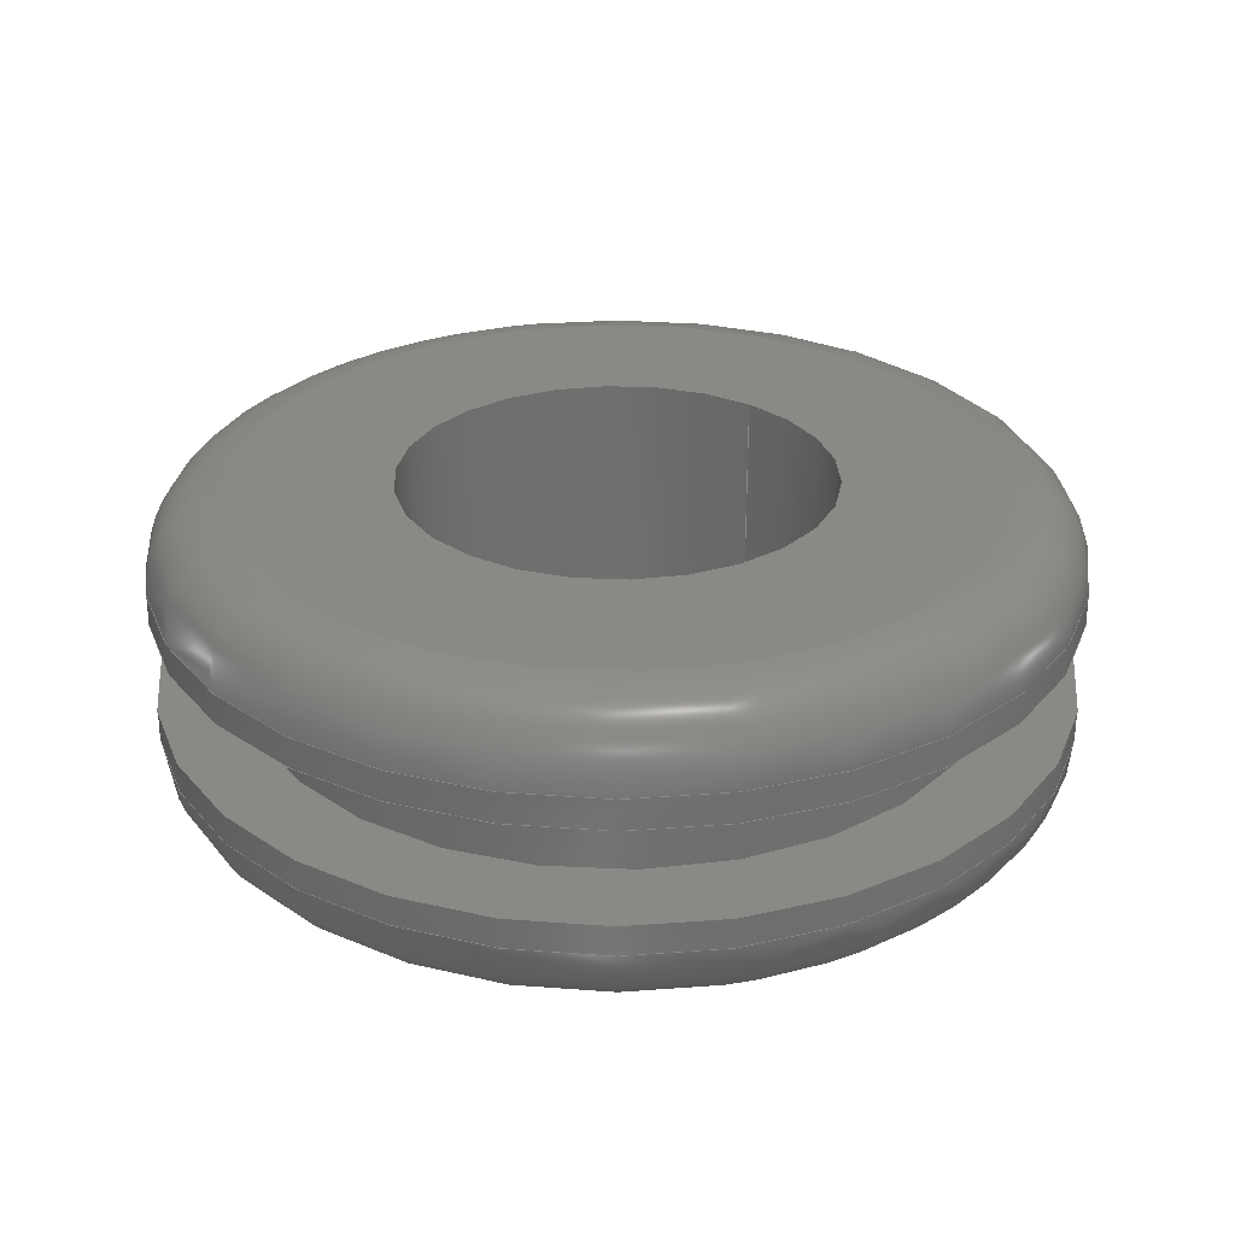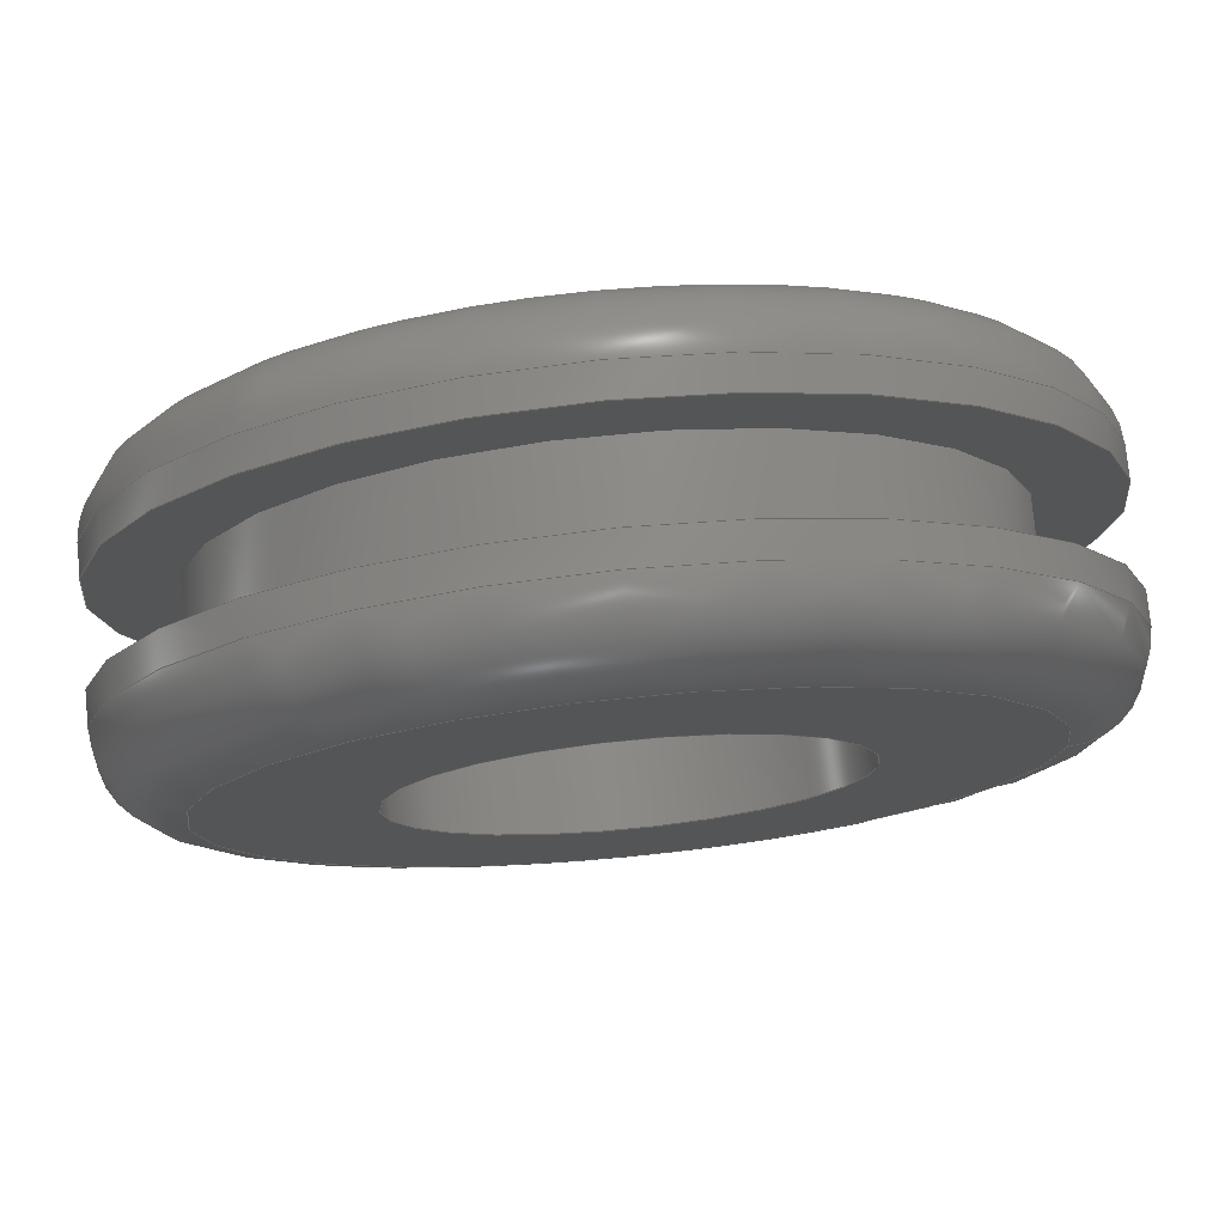
<metadata>
{"format":"step","ext":"stp","renderer":"f3d","projection":"perspective","resolution":1024,"background":"white","views":[{"elev":28.7,"azim":128.6,"up":"+Z"},{"elev":76.4,"azim":174.5,"up":"+Y"}]}
</metadata>
<code>
ISO-10303-21;
DATA;
#1=MECHANICAL_DESIGN_GEOMETRIC_PRESENTATION_REPRESENTATION('',(#4),#358);
#2=SHAPE_REPRESENTATION_RELATIONSHIP('SRR','None',#368,#3);
#3=ADVANCED_BREP_SHAPE_REPRESENTATION('',(#5),#357);
#4=STYLED_ITEM('',(#377),#5);
#5=MANIFOLD_SOLID_BREP('Body1',#182);
#6=FACE_BOUND('',#39,.T.);
#7=FACE_BOUND('',#42,.T.);
#8=FACE_BOUND('',#45,.T.);
#9=FACE_BOUND('',#48,.T.);
#10=PLANE('',#205);
#11=PLANE('',#214);
#12=PLANE('',#220);
#13=PLANE('',#226);
#14=LINE('',#311,#18);
#15=LINE('',#340,#19);
#16=LINE('',#351,#20);
#17=LINE('',#354,#21);
#18=VECTOR('',#244,0.2969);
#19=VECTOR('',#279,0.2969);
#20=VECTOR('',#292,0.2422);
#21=VECTOR('',#297,0.1406);
#22=CYLINDRICAL_SURFACE('',#202,0.2969);
#23=CYLINDRICAL_SURFACE('',#217,0.2969);
#24=CYLINDRICAL_SURFACE('',#223,0.2422);
#25=CYLINDRICAL_SURFACE('',#227,0.1406);
#26=FACE_OUTER_BOUND('',#36,.T.);
#27=FACE_OUTER_BOUND('',#37,.T.);
#28=FACE_OUTER_BOUND('',#38,.T.);
#29=FACE_OUTER_BOUND('',#40,.T.);
#30=FACE_OUTER_BOUND('',#41,.T.);
#31=FACE_OUTER_BOUND('',#43,.T.);
#32=FACE_OUTER_BOUND('',#44,.T.);
#33=FACE_OUTER_BOUND('',#46,.T.);
#34=FACE_OUTER_BOUND('',#47,.T.);
#35=FACE_OUTER_BOUND('',#49,.T.);
#36=EDGE_LOOP('',(#118,#119,#120,#121,#122,#123));
#37=EDGE_LOOP('',(#124,#125,#126,#127,#128,#129));
#38=EDGE_LOOP('',(#130,#131));
#39=EDGE_LOOP('',(#132,#133));
#40=EDGE_LOOP('',(#134,#135,#136,#137,#138,#139));
#41=EDGE_LOOP('',(#140,#141));
#42=EDGE_LOOP('',(#142,#143));
#43=EDGE_LOOP('',(#144,#145,#146,#147,#148,#149));
#44=EDGE_LOOP('',(#150,#151));
#45=EDGE_LOOP('',(#152,#153));
#46=EDGE_LOOP('',(#154,#155,#156,#157,#158,#159));
#47=EDGE_LOOP('',(#160,#161));
#48=EDGE_LOOP('',(#162,#163));
#49=EDGE_LOOP('',(#164,#165,#166,#167,#168,#169));
#50=CIRCLE('',#197,0.2469);
#51=CIRCLE('',#198,0.05);
#52=CIRCLE('',#199,0.2969);
#53=CIRCLE('',#200,0.2969);
#54=CIRCLE('',#201,0.2469);
#55=CIRCLE('',#203,0.2969);
#56=CIRCLE('',#204,0.2969);
#57=CIRCLE('',#206,0.1406);
#58=CIRCLE('',#207,0.1406);
#59=CIRCLE('',#209,0.2969);
#60=CIRCLE('',#210,0.05);
#61=CIRCLE('',#211,0.2469);
#62=CIRCLE('',#212,0.2469);
#63=CIRCLE('',#213,0.2969);
#64=CIRCLE('',#215,0.1406);
#65=CIRCLE('',#216,0.1406);
#66=CIRCLE('',#218,0.2969);
#67=CIRCLE('',#219,0.2969);
#68=CIRCLE('',#221,0.2422);
#69=CIRCLE('',#222,0.2422);
#70=CIRCLE('',#224,0.2422);
#71=CIRCLE('',#225,0.2422);
#72=VERTEX_POINT('',#300);
#73=VERTEX_POINT('',#301);
#74=VERTEX_POINT('',#303);
#75=VERTEX_POINT('',#305);
#76=VERTEX_POINT('',#310);
#77=VERTEX_POINT('',#312);
#78=VERTEX_POINT('',#316);
#79=VERTEX_POINT('',#317);
#80=VERTEX_POINT('',#321);
#81=VERTEX_POINT('',#322);
#82=VERTEX_POINT('',#324);
#83=VERTEX_POINT('',#326);
#84=VERTEX_POINT('',#331);
#85=VERTEX_POINT('',#332);
#86=VERTEX_POINT('',#336);
#87=VERTEX_POINT('',#337);
#88=VERTEX_POINT('',#342);
#89=VERTEX_POINT('',#343);
#90=VERTEX_POINT('',#347);
#91=VERTEX_POINT('',#348);
#92=EDGE_CURVE('',#72,#73,#50,.T.);
#93=EDGE_CURVE('',#73,#74,#51,.T.);
#94=EDGE_CURVE('',#74,#75,#52,.T.);
#95=EDGE_CURVE('',#75,#74,#53,.T.);
#96=EDGE_CURVE('',#73,#72,#54,.T.);
#97=EDGE_CURVE('',#74,#76,#14,.T.);
#98=EDGE_CURVE('',#76,#77,#55,.T.);
#99=EDGE_CURVE('',#77,#76,#56,.T.);
#100=EDGE_CURVE('',#78,#79,#57,.T.);
#101=EDGE_CURVE('',#79,#78,#58,.T.);
#102=EDGE_CURVE('',#80,#81,#59,.T.);
#103=EDGE_CURVE('',#81,#82,#60,.T.);
#104=EDGE_CURVE('',#82,#83,#61,.T.);
#105=EDGE_CURVE('',#83,#82,#62,.T.);
#106=EDGE_CURVE('',#81,#80,#63,.T.);
#107=EDGE_CURVE('',#84,#85,#64,.T.);
#108=EDGE_CURVE('',#85,#84,#65,.T.);
#109=EDGE_CURVE('',#86,#87,#66,.T.);
#110=EDGE_CURVE('',#87,#86,#67,.T.);
#111=EDGE_CURVE('',#87,#81,#15,.T.);
#112=EDGE_CURVE('',#88,#89,#68,.T.);
#113=EDGE_CURVE('',#89,#88,#69,.T.);
#114=EDGE_CURVE('',#90,#91,#70,.T.);
#115=EDGE_CURVE('',#91,#90,#71,.T.);
#116=EDGE_CURVE('',#91,#89,#16,.T.);
#117=EDGE_CURVE('',#79,#85,#17,.T.);
#118=ORIENTED_EDGE('',*,*,#92,.T.);
#119=ORIENTED_EDGE('',*,*,#93,.T.);
#120=ORIENTED_EDGE('',*,*,#94,.T.);
#121=ORIENTED_EDGE('',*,*,#95,.T.);
#122=ORIENTED_EDGE('',*,*,#93,.F.);
#123=ORIENTED_EDGE('',*,*,#96,.T.);
#124=ORIENTED_EDGE('',*,*,#95,.F.);
#125=ORIENTED_EDGE('',*,*,#94,.F.);
#126=ORIENTED_EDGE('',*,*,#97,.T.);
#127=ORIENTED_EDGE('',*,*,#98,.T.);
#128=ORIENTED_EDGE('',*,*,#99,.T.);
#129=ORIENTED_EDGE('',*,*,#97,.F.);
#130=ORIENTED_EDGE('',*,*,#92,.F.);
#131=ORIENTED_EDGE('',*,*,#96,.F.);
#132=ORIENTED_EDGE('',*,*,#100,.F.);
#133=ORIENTED_EDGE('',*,*,#101,.F.);
#134=ORIENTED_EDGE('',*,*,#102,.T.);
#135=ORIENTED_EDGE('',*,*,#103,.T.);
#136=ORIENTED_EDGE('',*,*,#104,.T.);
#137=ORIENTED_EDGE('',*,*,#105,.T.);
#138=ORIENTED_EDGE('',*,*,#103,.F.);
#139=ORIENTED_EDGE('',*,*,#106,.T.);
#140=ORIENTED_EDGE('',*,*,#105,.F.);
#141=ORIENTED_EDGE('',*,*,#104,.F.);
#142=ORIENTED_EDGE('',*,*,#107,.T.);
#143=ORIENTED_EDGE('',*,*,#108,.T.);
#144=ORIENTED_EDGE('',*,*,#109,.F.);
#145=ORIENTED_EDGE('',*,*,#110,.F.);
#146=ORIENTED_EDGE('',*,*,#111,.T.);
#147=ORIENTED_EDGE('',*,*,#102,.F.);
#148=ORIENTED_EDGE('',*,*,#106,.F.);
#149=ORIENTED_EDGE('',*,*,#111,.F.);
#150=ORIENTED_EDGE('',*,*,#109,.T.);
#151=ORIENTED_EDGE('',*,*,#110,.T.);
#152=ORIENTED_EDGE('',*,*,#112,.F.);
#153=ORIENTED_EDGE('',*,*,#113,.F.);
#154=ORIENTED_EDGE('',*,*,#114,.F.);
#155=ORIENTED_EDGE('',*,*,#115,.F.);
#156=ORIENTED_EDGE('',*,*,#116,.T.);
#157=ORIENTED_EDGE('',*,*,#113,.T.);
#158=ORIENTED_EDGE('',*,*,#112,.T.);
#159=ORIENTED_EDGE('',*,*,#116,.F.);
#160=ORIENTED_EDGE('',*,*,#99,.F.);
#161=ORIENTED_EDGE('',*,*,#98,.F.);
#162=ORIENTED_EDGE('',*,*,#114,.T.);
#163=ORIENTED_EDGE('',*,*,#115,.T.);
#164=ORIENTED_EDGE('',*,*,#100,.T.);
#165=ORIENTED_EDGE('',*,*,#117,.T.);
#166=ORIENTED_EDGE('',*,*,#107,.F.);
#167=ORIENTED_EDGE('',*,*,#108,.F.);
#168=ORIENTED_EDGE('',*,*,#117,.F.);
#169=ORIENTED_EDGE('',*,*,#101,.T.);
#170=TOROIDAL_SURFACE('',#196,0.2469,0.05);
#171=TOROIDAL_SURFACE('',#208,0.2469,0.05);
#172=ADVANCED_FACE('',(#26),#170,.T.);
#173=ADVANCED_FACE('',(#27),#22,.T.);
#174=ADVANCED_FACE('',(#28,#6),#10,.T.);
#175=ADVANCED_FACE('',(#29),#171,.T.);
#176=ADVANCED_FACE('',(#30,#7),#11,.T.);
#177=ADVANCED_FACE('',(#31),#23,.T.);
#178=ADVANCED_FACE('',(#32,#8),#12,.T.);
#179=ADVANCED_FACE('',(#33),#24,.T.);
#180=ADVANCED_FACE('',(#34,#9),#13,.T.);
#181=ADVANCED_FACE('',(#35),#25,.F.);
#182=CLOSED_SHELL('',(#172,#173,#174,#175,#176,#177,#178,#179,#180,#181));
#183=DERIVED_UNIT_ELEMENT(#185,1);
#184=DERIVED_UNIT_ELEMENT(#362,3);
#185=(
MASS_UNIT()
NAMED_UNIT(*)
SI_UNIT(.KILO.,.GRAM.)
);
#186=DERIVED_UNIT((#183,#184));
#187=MEASURE_REPRESENTATION_ITEM('density measure',
POSITIVE_RATIO_MEASURE(7850),#186);
#188=PROPERTY_DEFINITION_REPRESENTATION(#193,#190);
#189=PROPERTY_DEFINITION_REPRESENTATION(#194,#191);
#190=REPRESENTATION('material name',(#192),#357);
#191=REPRESENTATION('density',(#187),#357);
#192=DESCRIPTIVE_REPRESENTATION_ITEM('Steel','Steel');
#193=PROPERTY_DEFINITION('material property','material name',#370);
#194=PROPERTY_DEFINITION('material property','density of part',#370);
#195=AXIS2_PLACEMENT_3D('placement',#298,#228,#229);
#196=AXIS2_PLACEMENT_3D('',#299,#230,#231);
#197=AXIS2_PLACEMENT_3D('',#302,#232,#233);
#198=AXIS2_PLACEMENT_3D('',#304,#234,#235);
#199=AXIS2_PLACEMENT_3D('',#306,#236,#237);
#200=AXIS2_PLACEMENT_3D('',#307,#238,#239);
#201=AXIS2_PLACEMENT_3D('',#308,#240,#241);
#202=AXIS2_PLACEMENT_3D('',#309,#242,#243);
#203=AXIS2_PLACEMENT_3D('',#313,#245,#246);
#204=AXIS2_PLACEMENT_3D('',#314,#247,#248);
#205=AXIS2_PLACEMENT_3D('',#315,#249,#250);
#206=AXIS2_PLACEMENT_3D('',#318,#251,#252);
#207=AXIS2_PLACEMENT_3D('',#319,#253,#254);
#208=AXIS2_PLACEMENT_3D('',#320,#255,#256);
#209=AXIS2_PLACEMENT_3D('',#323,#257,#258);
#210=AXIS2_PLACEMENT_3D('',#325,#259,#260);
#211=AXIS2_PLACEMENT_3D('',#327,#261,#262);
#212=AXIS2_PLACEMENT_3D('',#328,#263,#264);
#213=AXIS2_PLACEMENT_3D('',#329,#265,#266);
#214=AXIS2_PLACEMENT_3D('',#330,#267,#268);
#215=AXIS2_PLACEMENT_3D('',#333,#269,#270);
#216=AXIS2_PLACEMENT_3D('',#334,#271,#272);
#217=AXIS2_PLACEMENT_3D('',#335,#273,#274);
#218=AXIS2_PLACEMENT_3D('',#338,#275,#276);
#219=AXIS2_PLACEMENT_3D('',#339,#277,#278);
#220=AXIS2_PLACEMENT_3D('',#341,#280,#281);
#221=AXIS2_PLACEMENT_3D('',#344,#282,#283);
#222=AXIS2_PLACEMENT_3D('',#345,#284,#285);
#223=AXIS2_PLACEMENT_3D('',#346,#286,#287);
#224=AXIS2_PLACEMENT_3D('',#349,#288,#289);
#225=AXIS2_PLACEMENT_3D('',#350,#290,#291);
#226=AXIS2_PLACEMENT_3D('',#352,#293,#294);
#227=AXIS2_PLACEMENT_3D('',#353,#295,#296);
#228=DIRECTION('axis',(0,0,1));
#229=DIRECTION('refdir',(1,0,0));
#230=DIRECTION('center_axis',(-4.496e-16,0,1));
#231=DIRECTION('ref_axis',(1,0,4.441e-16));
#232=DIRECTION('center_axis',(4.496e-16,0,-1));
#233=DIRECTION('ref_axis',(-1,1.225e-16,-4.496e-16));
#234=DIRECTION('center_axis',(1.225e-16,-1,5.506e-32));
#235=DIRECTION('ref_axis',(-1,-1.225e-16,-4.417e-16));
#236=DIRECTION('center_axis',(-4.496e-16,0,1));
#237=DIRECTION('ref_axis',(-1,1.225e-16,-4.417e-16));
#238=DIRECTION('center_axis',(-4.496e-16,0,1));
#239=DIRECTION('ref_axis',(-1,1.225e-16,-4.417e-16));
#240=DIRECTION('center_axis',(4.496e-16,0,-1));
#241=DIRECTION('ref_axis',(-1,1.225e-16,-4.496e-16));
#242=DIRECTION('center_axis',(-4.496e-16,0,1));
#243=DIRECTION('ref_axis',(1,0,4.417e-16));
#244=DIRECTION('',(4.496e-16,0,-1));
#245=DIRECTION('center_axis',(-4.496e-16,0,1));
#246=DIRECTION('ref_axis',(1,0,4.496e-16));
#247=DIRECTION('center_axis',(-4.496e-16,0,1));
#248=DIRECTION('ref_axis',(1,0,4.496e-16));
#249=DIRECTION('center_axis',(-4.496e-16,0,1));
#250=DIRECTION('ref_axis',(1,0,4.496e-16));
#251=DIRECTION('center_axis',(-4.496e-16,0,1));
#252=DIRECTION('ref_axis',(1,0,4.496e-16));
#253=DIRECTION('center_axis',(-4.496e-16,0,1));
#254=DIRECTION('ref_axis',(1,0,4.496e-16));
#255=DIRECTION('center_axis',(-4.496e-16,0,1));
#256=DIRECTION('ref_axis',(1,0,4.441e-16));
#257=DIRECTION('center_axis',(4.496e-16,0,-1));
#258=DIRECTION('ref_axis',(-1,1.225e-16,-4.417e-16));
#259=DIRECTION('center_axis',(1.225e-16,-1,5.506e-32));
#260=DIRECTION('ref_axis',(-1,-1.225e-16,-4.417e-16));
#261=DIRECTION('center_axis',(-4.496e-16,0,1));
#262=DIRECTION('ref_axis',(-1,1.225e-16,-4.496e-16));
#263=DIRECTION('center_axis',(-4.496e-16,0,1));
#264=DIRECTION('ref_axis',(-1,1.225e-16,-4.496e-16));
#265=DIRECTION('center_axis',(4.496e-16,0,-1));
#266=DIRECTION('ref_axis',(-1,1.225e-16,-4.417e-16));
#267=DIRECTION('center_axis',(4.496e-16,0,-1));
#268=DIRECTION('ref_axis',(-1,0,-4.496e-16));
#269=DIRECTION('center_axis',(-4.496e-16,0,1));
#270=DIRECTION('ref_axis',(1,0,4.496e-16));
#271=DIRECTION('center_axis',(-4.496e-16,0,1));
#272=DIRECTION('ref_axis',(1,0,4.496e-16));
#273=DIRECTION('center_axis',(-4.496e-16,0,1));
#274=DIRECTION('ref_axis',(1,0,4.417e-16));
#275=DIRECTION('center_axis',(-4.496e-16,0,1));
#276=DIRECTION('ref_axis',(1,0,4.496e-16));
#277=DIRECTION('center_axis',(-4.496e-16,0,1));
#278=DIRECTION('ref_axis',(1,0,4.496e-16));
#279=DIRECTION('',(4.496e-16,0,-1));
#280=DIRECTION('center_axis',(-4.496e-16,0,1));
#281=DIRECTION('ref_axis',(1,0,4.496e-16));
#282=DIRECTION('center_axis',(-4.496e-16,0,1));
#283=DIRECTION('ref_axis',(1,0,4.496e-16));
#284=DIRECTION('center_axis',(-4.496e-16,0,1));
#285=DIRECTION('ref_axis',(1,0,4.496e-16));
#286=DIRECTION('center_axis',(-4.496e-16,0,1));
#287=DIRECTION('ref_axis',(1,0,4.417e-16));
#288=DIRECTION('center_axis',(-4.496e-16,0,1));
#289=DIRECTION('ref_axis',(1,0,4.496e-16));
#290=DIRECTION('center_axis',(-4.496e-16,0,1));
#291=DIRECTION('ref_axis',(1,0,4.496e-16));
#292=DIRECTION('',(4.496e-16,0,-1));
#293=DIRECTION('center_axis',(4.496e-16,0,-1));
#294=DIRECTION('ref_axis',(-1,0,-4.496e-16));
#295=DIRECTION('center_axis',(-4.496e-16,0,1));
#296=DIRECTION('ref_axis',(1,0,4.417e-16));
#297=DIRECTION('',(4.496e-16,0,-1));
#298=CARTESIAN_POINT('',(0,0,0));
#299=CARTESIAN_POINT('Origin',(-1.109e-16,0,0.05156));
#300=CARTESIAN_POINT('',(0.2469,-6.047e-17,0.1016));
#301=CARTESIAN_POINT('',(-0.2469,-3.023e-17,0.1016));
#302=CARTESIAN_POINT('Origin',(-1.334e-16,0,0.1016));
#303=CARTESIAN_POINT('',(-0.2969,-3.636e-17,0.05156));
#304=CARTESIAN_POINT('Origin',(-0.2469,-3.023e-17,0.05156));
#305=CARTESIAN_POINT('',(0.2969,-9.705e-33,0.05156));
#306=CARTESIAN_POINT('Origin',(-1.109e-16,0,0.05156));
#307=CARTESIAN_POINT('Origin',(-1.109e-16,0,0.05156));
#308=CARTESIAN_POINT('Origin',(-1.334e-16,0,0.1016));
#309=CARTESIAN_POINT('Origin',(-1.176e-16,0,0.06641));
#310=CARTESIAN_POINT('',(-0.2969,-3.636e-17,0.03125));
#311=CARTESIAN_POINT('',(-0.2969,-3.636e-17,0.06641));
#312=CARTESIAN_POINT('',(0.2969,0,0.03125));
#313=CARTESIAN_POINT('Origin',(-1.018e-16,0,0.03125));
#314=CARTESIAN_POINT('Origin',(-1.018e-16,0,0.03125));
#315=CARTESIAN_POINT('Origin',(0.1406,0,0.1016));
#316=CARTESIAN_POINT('',(0.1406,0,0.1016));
#317=CARTESIAN_POINT('',(-0.1406,-1.722e-17,0.1016));
#318=CARTESIAN_POINT('Origin',(-1.334e-16,0,0.1016));
#319=CARTESIAN_POINT('Origin',(-1.334e-16,0,0.1016));
#320=CARTESIAN_POINT('Origin',(-6.455e-17,0,-0.05156));
#321=CARTESIAN_POINT('',(0.2969,-7.271e-17,-0.05156));
#322=CARTESIAN_POINT('',(-0.2969,-3.636e-17,-0.05156));
#323=CARTESIAN_POINT('Origin',(-6.455e-17,0,-0.05156));
#324=CARTESIAN_POINT('',(-0.2469,-3.023e-17,-0.1016));
#325=CARTESIAN_POINT('Origin',(-0.2469,-3.023e-17,-0.05156));
#326=CARTESIAN_POINT('',(0.2469,4.853e-33,-0.1016));
#327=CARTESIAN_POINT('Origin',(-4.207e-17,0,-0.1016));
#328=CARTESIAN_POINT('Origin',(-4.207e-17,0,-0.1016));
#329=CARTESIAN_POINT('Origin',(-6.455e-17,0,-0.05156));
#330=CARTESIAN_POINT('Origin',(0.2969,0,-0.1016));
#331=CARTESIAN_POINT('',(0.1406,0,-0.1016));
#332=CARTESIAN_POINT('',(-0.1406,-1.722e-17,-0.1016));
#333=CARTESIAN_POINT('Origin',(-4.207e-17,0,-0.1016));
#334=CARTESIAN_POINT('Origin',(-4.207e-17,0,-0.1016));
#335=CARTESIAN_POINT('Origin',(-5.787e-17,0,-0.06641));
#336=CARTESIAN_POINT('',(0.2969,0,-0.03125));
#337=CARTESIAN_POINT('',(-0.2969,-3.636e-17,-0.03125));
#338=CARTESIAN_POINT('Origin',(-7.368e-17,0,-0.03125));
#339=CARTESIAN_POINT('Origin',(-7.368e-17,0,-0.03125));
#340=CARTESIAN_POINT('',(-0.2969,-3.636e-17,-0.06641));
#341=CARTESIAN_POINT('Origin',(0.2422,0,-0.03125));
#342=CARTESIAN_POINT('',(0.2422,0,-0.03125));
#343=CARTESIAN_POINT('',(-0.2422,-2.966e-17,-0.03125));
#344=CARTESIAN_POINT('Origin',(-7.368e-17,0,-0.03125));
#345=CARTESIAN_POINT('Origin',(-7.368e-17,0,-0.03125));
#346=CARTESIAN_POINT('Origin',(-8.773e-17,0,-2.841e-16));
#347=CARTESIAN_POINT('',(0.2422,0,0.03125));
#348=CARTESIAN_POINT('',(-0.2422,-2.966e-17,0.03125));
#349=CARTESIAN_POINT('Origin',(-1.018e-16,0,0.03125));
#350=CARTESIAN_POINT('Origin',(-1.018e-16,0,0.03125));
#351=CARTESIAN_POINT('',(-0.2422,-2.966e-17,-3.911e-16));
#352=CARTESIAN_POINT('Origin',(0.2969,0,0.03125));
#353=CARTESIAN_POINT('Origin',(-8.773e-17,0,-1.53e-16));
#354=CARTESIAN_POINT('',(-0.1406,-1.722e-17,-2.151e-16));
#355=UNCERTAINTY_MEASURE_WITH_UNIT(LENGTH_MEASURE(0.0003937),
#360,'DISTANCE_ACCURACY_VALUE',
'Maximum model space distance between geometric entities at asserted c
onnectivities');
#356=UNCERTAINTY_MEASURE_WITH_UNIT(LENGTH_MEASURE(0.0003937),
#360,'DISTANCE_ACCURACY_VALUE',
'Maximum model space distance between geometric entities at asserted c
onnectivities');
#357=(
GEOMETRIC_REPRESENTATION_CONTEXT(3)
GLOBAL_UNCERTAINTY_ASSIGNED_CONTEXT((#355))
GLOBAL_UNIT_ASSIGNED_CONTEXT((#360,#365,#364))
REPRESENTATION_CONTEXT('','3D')
);
#358=(
GEOMETRIC_REPRESENTATION_CONTEXT(3)
GLOBAL_UNCERTAINTY_ASSIGNED_CONTEXT((#356))
GLOBAL_UNIT_ASSIGNED_CONTEXT((#360,#365,#364))
REPRESENTATION_CONTEXT('','3D')
);
#359=DIMENSIONAL_EXPONENTS(1,0,0,0,0,0,0);
#360=(
CONVERSION_BASED_UNIT('inch',#363)
LENGTH_UNIT()
NAMED_UNIT(#359)
);
#361=(
LENGTH_UNIT()
NAMED_UNIT(*)
SI_UNIT(.MILLI.,.METRE.)
);
#362=(
LENGTH_UNIT()
NAMED_UNIT(*)
SI_UNIT($,.METRE.)
);
#363=LENGTH_MEASURE_WITH_UNIT(LENGTH_MEASURE(25.4),#361);
#364=(
NAMED_UNIT(*)
SI_UNIT($,.STERADIAN.)
SOLID_ANGLE_UNIT()
);
#365=(
NAMED_UNIT(*)
PLANE_ANGLE_UNIT()
SI_UNIT($,.RADIAN.)
);
#366=SHAPE_DEFINITION_REPRESENTATION(#367,#368);
#367=PRODUCT_DEFINITION_SHAPE('',$,#370);
#368=SHAPE_REPRESENTATION('',(#195),#357);
#369=PRODUCT_DEFINITION_CONTEXT('part definition',#374,'design');
#370=PRODUCT_DEFINITION('(Unsaved)','(Unsaved)',#371,#369);
#371=PRODUCT_DEFINITION_FORMATION('',$,#376);
#372=PRODUCT_RELATED_PRODUCT_CATEGORY('(Unsaved)','(Unsaved)',(#376));
#373=APPLICATION_PROTOCOL_DEFINITION('international standard',
'automotive_design',2009,#374);
#374=APPLICATION_CONTEXT(
'Core Data for Automotive Mechanical Design Process');
#375=PRODUCT_CONTEXT('part definition',#374,'mechanical');
#376=PRODUCT('(Unsaved)','(Unsaved)',$,(#375));
#377=PRESENTATION_STYLE_ASSIGNMENT((#378));
#378=SURFACE_STYLE_USAGE(.BOTH.,#379);
#379=SURFACE_SIDE_STYLE('',(#380));
#380=SURFACE_STYLE_FILL_AREA(#381);
#381=FILL_AREA_STYLE('Steel - Satin',(#382));
#382=FILL_AREA_STYLE_COLOUR('Steel - Satin',#383);
#383=COLOUR_RGB('Steel - Satin',0.6275,0.6275,0.6275);
ENDSEC;
END-ISO-10303-21;

</code>
